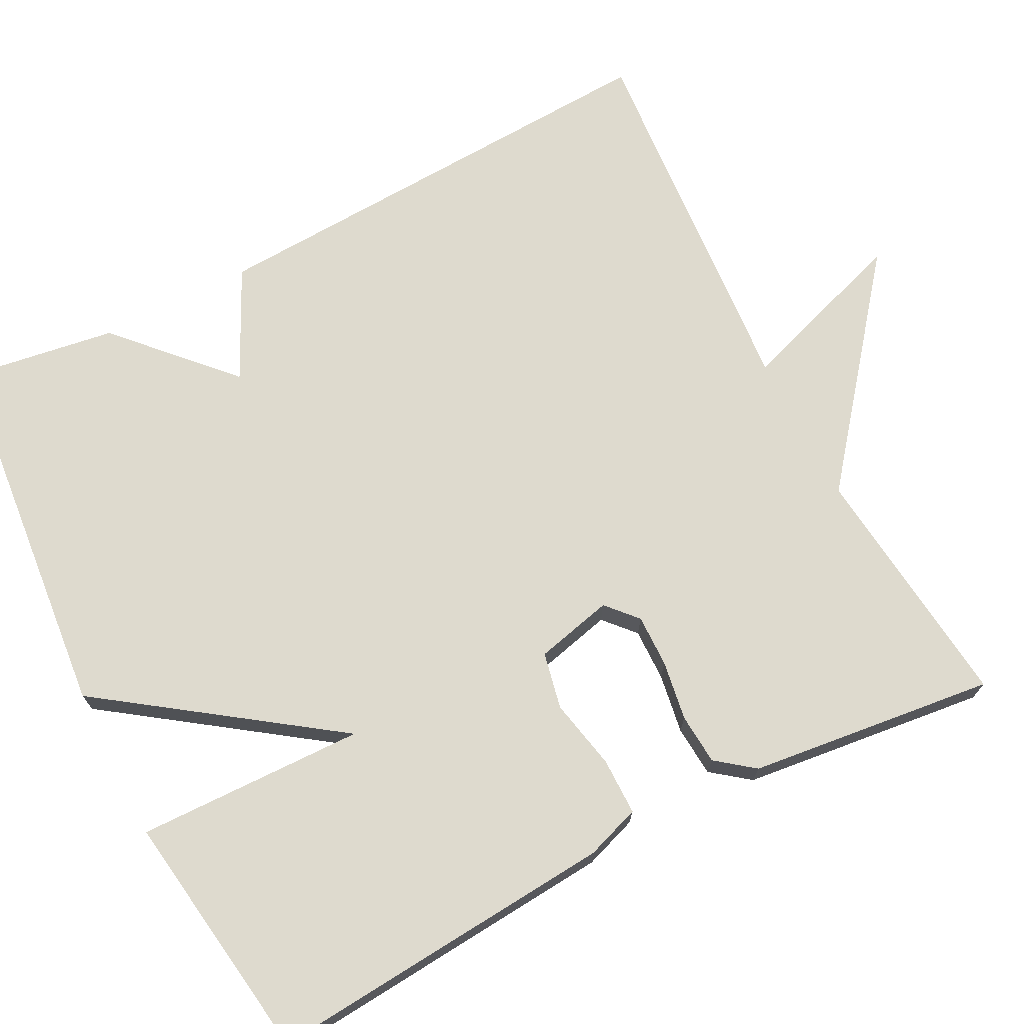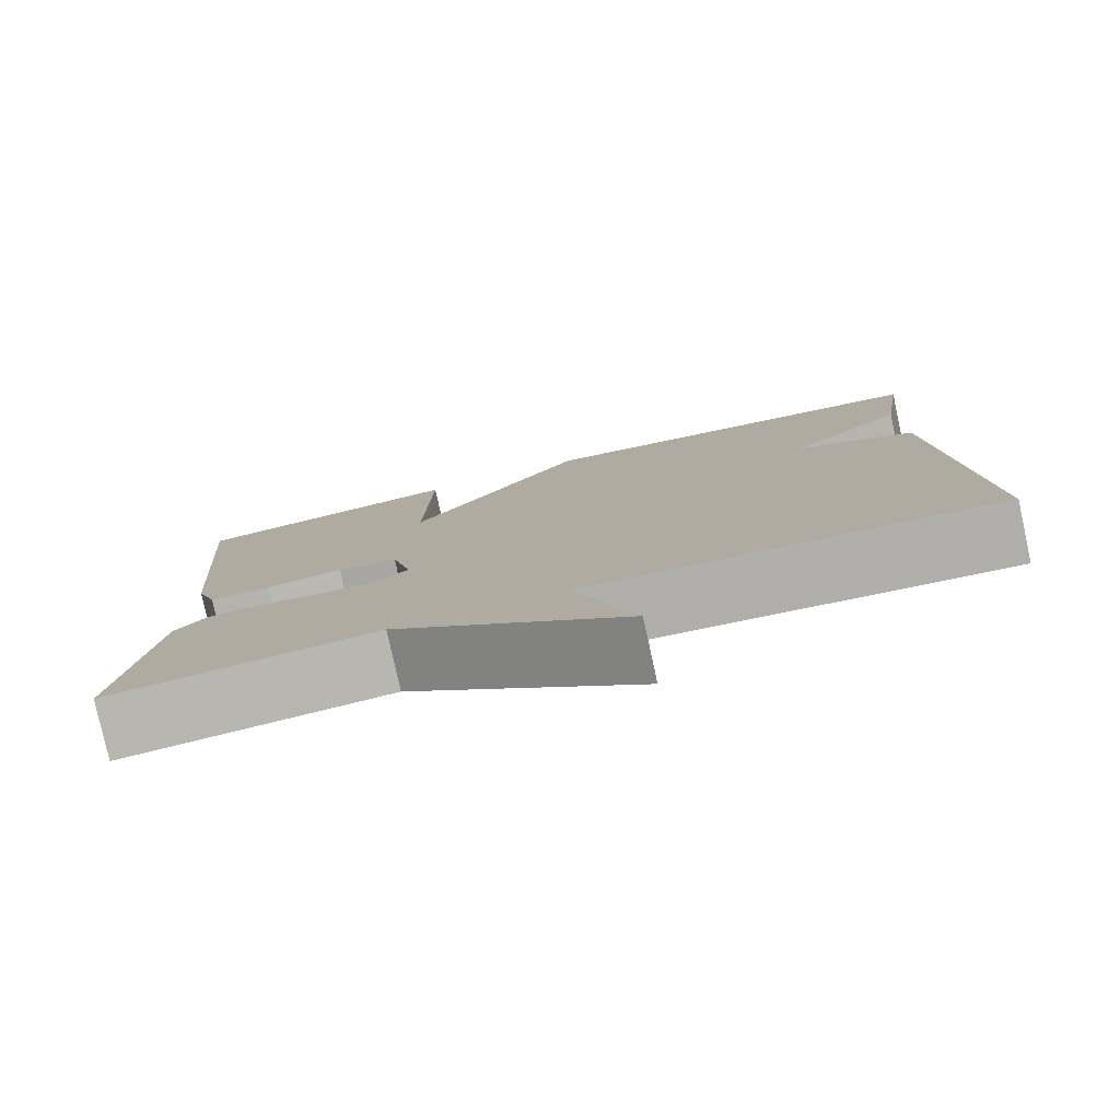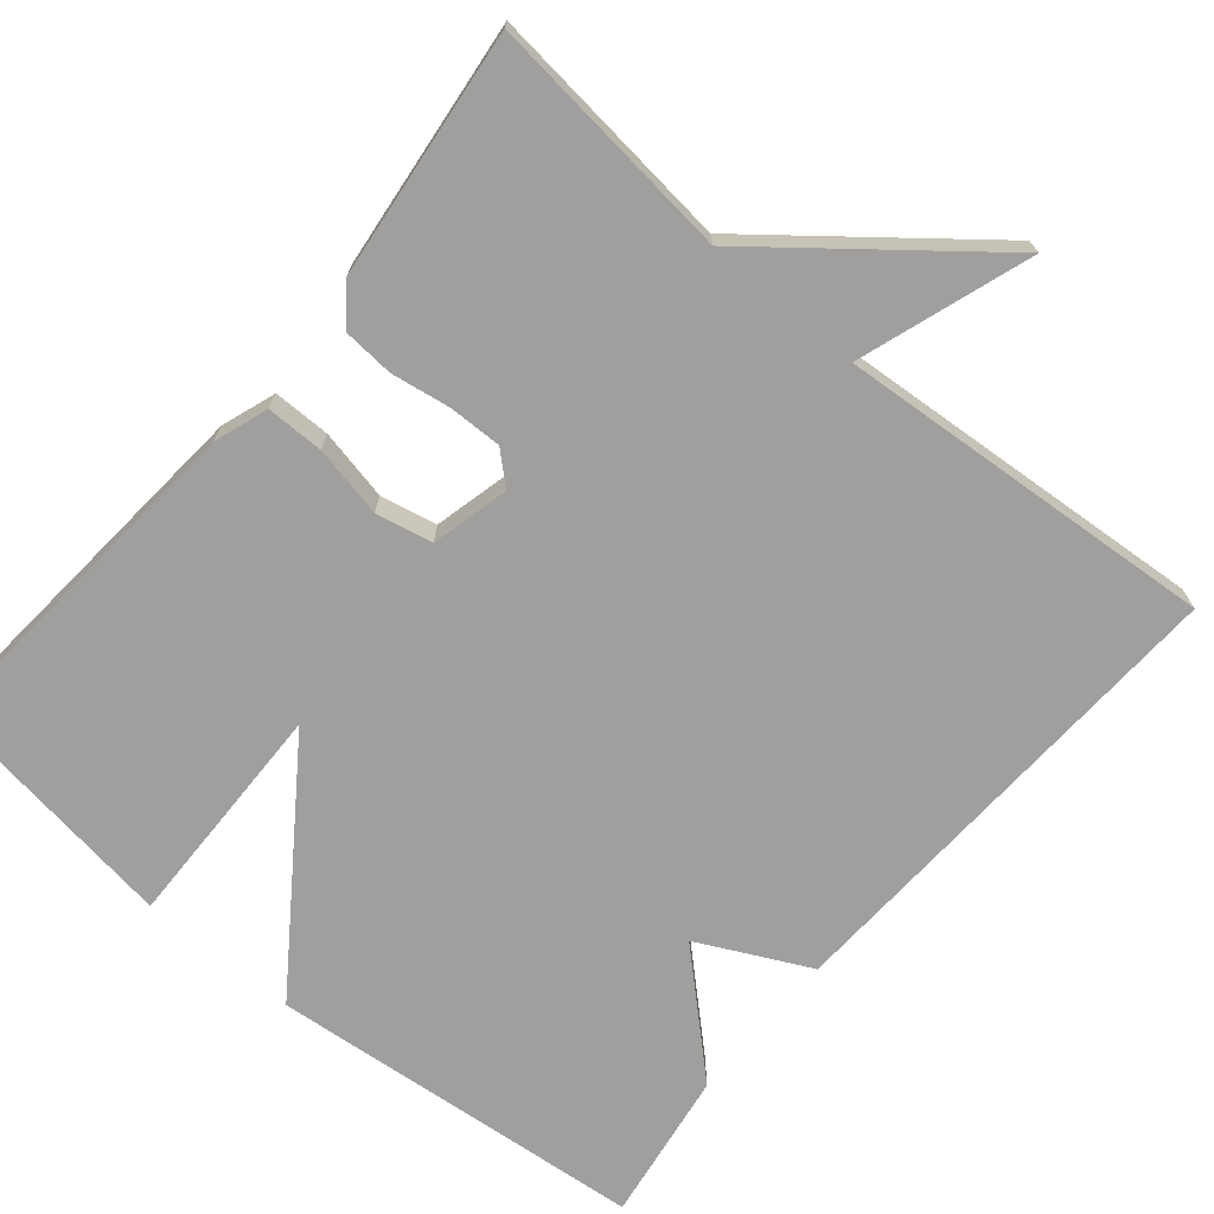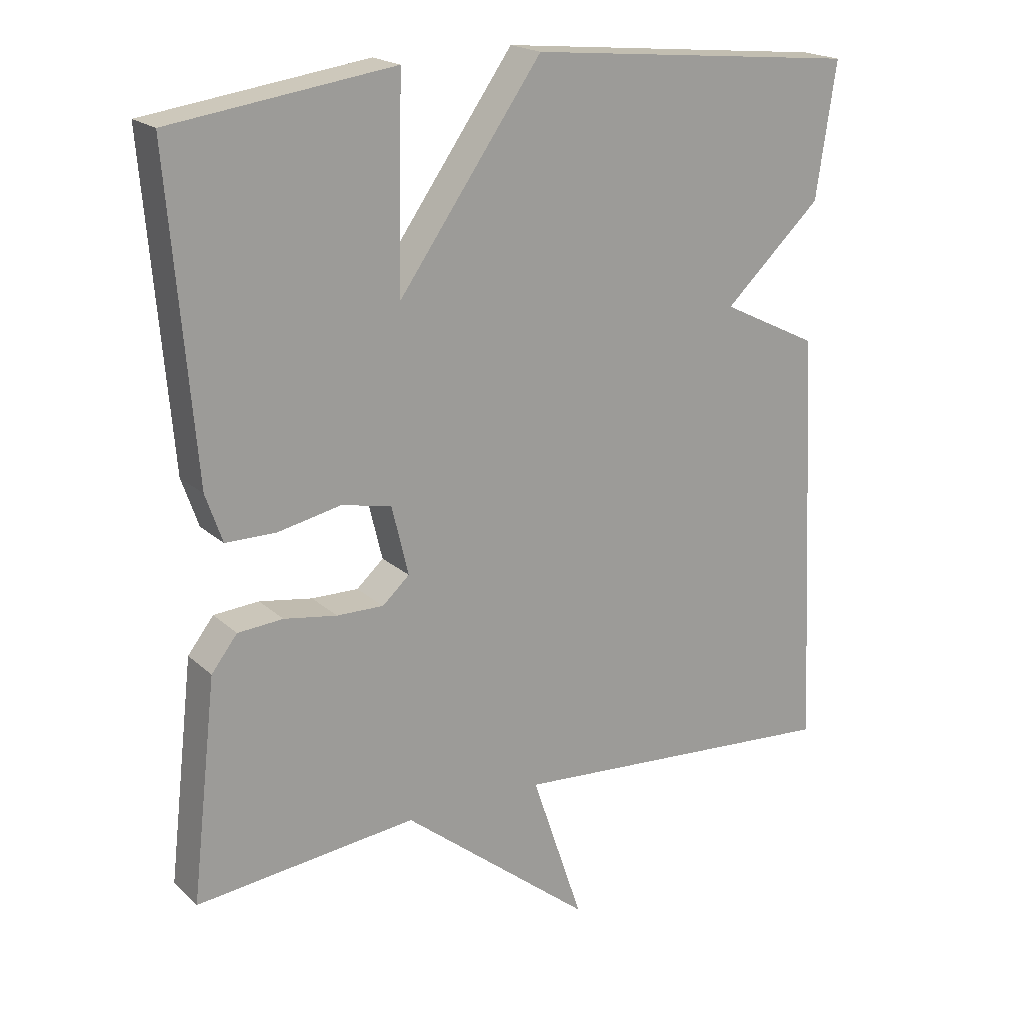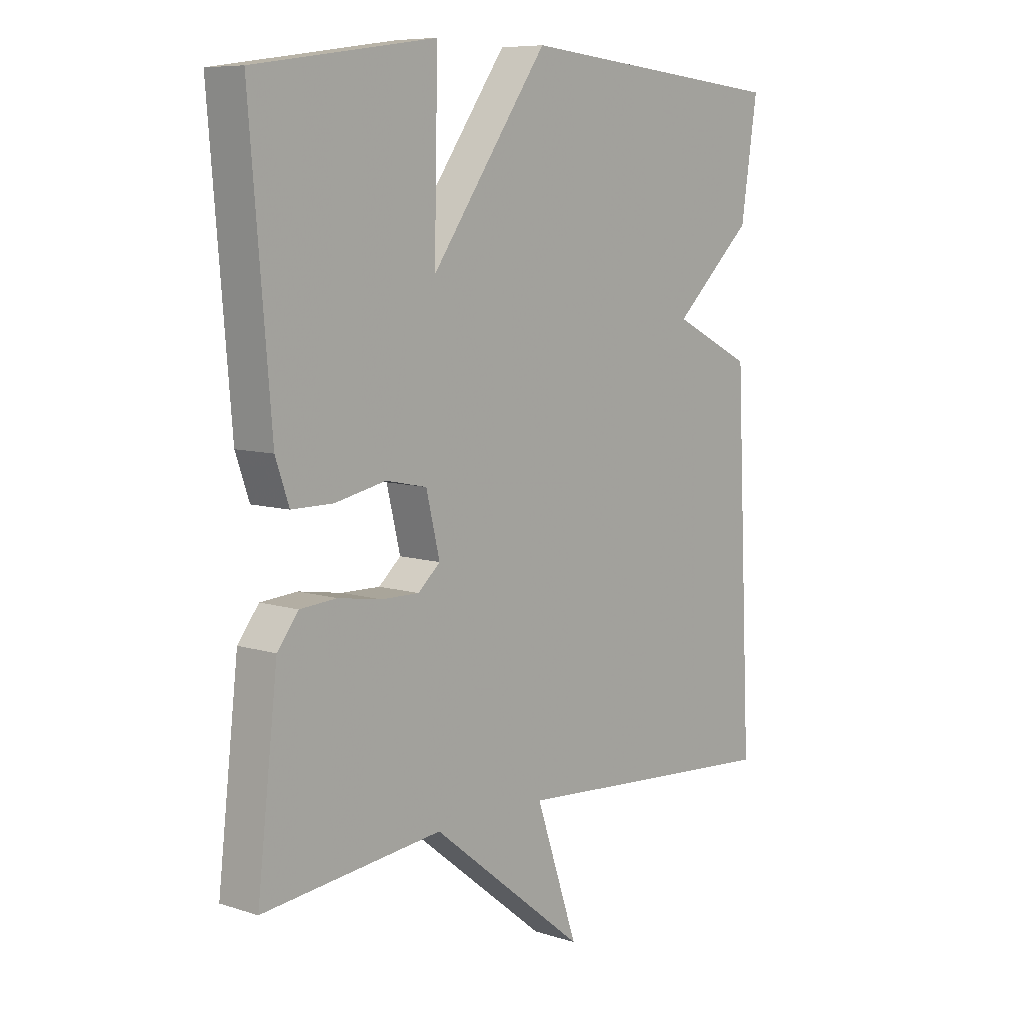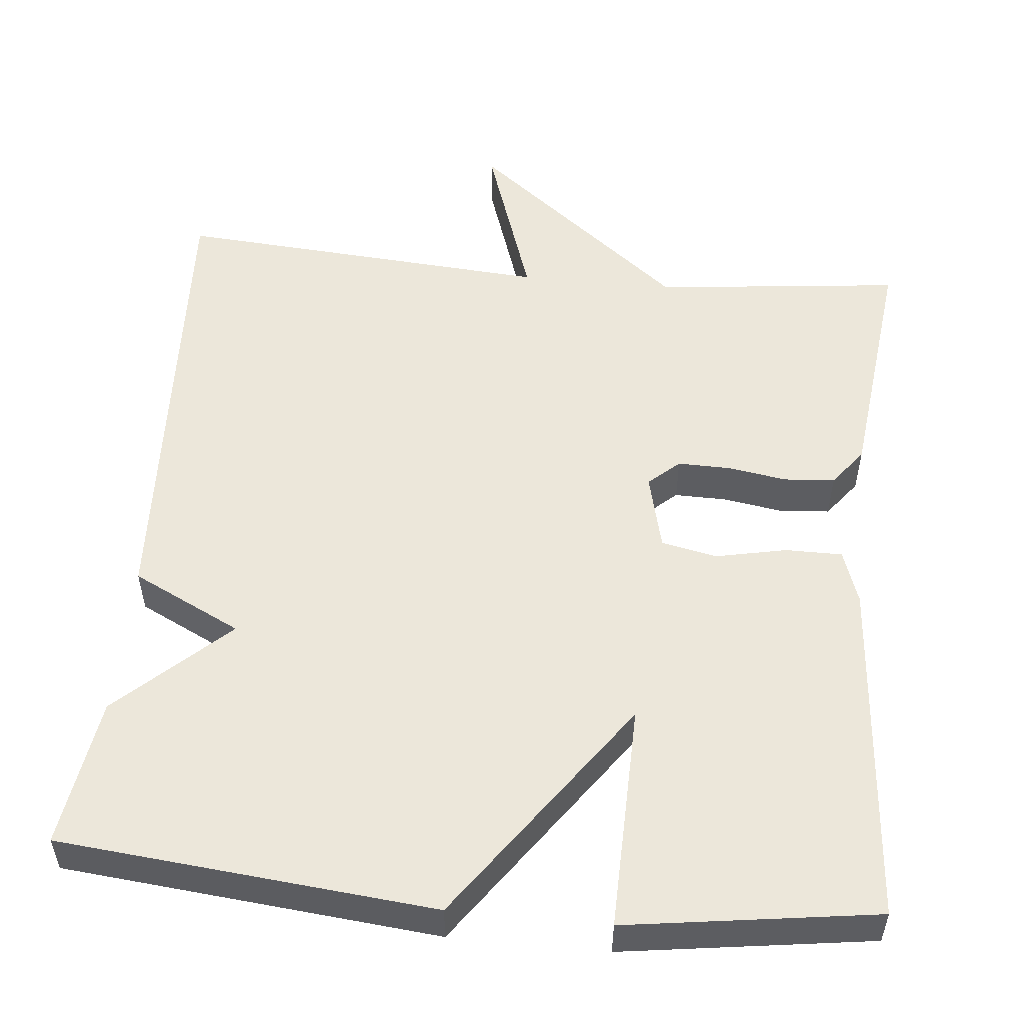
<metadata>
{"format":"obj","ext":"obj","renderer":"f3d","projection":"perspective","resolution":1024,"background":"white","views":[{"elev":71.3,"azim":62.8,"up":"+Y"},{"elev":-79.9,"azim":-167.6,"up":"+Z"},{"elev":-71.3,"azim":140.1,"up":"+Y"},{"elev":19.6,"azim":147.9,"up":"+Z"},{"elev":8.1,"azim":131.3,"up":"+Z"},{"elev":53.2,"azim":5.6,"up":"+Y"}]}
</metadata>
<code>
v -0.5 0.07 0.5
v -0.02 0.07 0.546
v 0.186 0.07 0.255
v 0.18 0.07 0.546
v 0.5 0.07 0.5
v 0.463 0.07 0.053
v 0.439 0.07 -0.016
v 0.366 0.07 -0.016
v 0.276 0.07 0.003
v 0.204 0.07 -0.012
v 0.18 0.07 -0.111
v 0.219 0.07 -0.146
v 0.286 0.07 -0.145
v 0.362 0.07 -0.133
v 0.427 0.07 -0.138
v 0.464 0.07 -0.186
v 0.5 0.07 -0.5
v 0.183 0.07 -0.465
v -0.091 0.07 -0.684
v -0.017 0.07 -0.465
v -0.5 0.07 -0.5
v -0.471 0.07 0.108
v -0.331 0.07 0.177
v -0.471 0.07 0.308
v -0.5 0 0.5
v -0.02 0 0.546
v 0.186 0 0.255
v 0.18 0 0.546
v 0.5 0 0.5
v 0.463 0 0.053
v 0.439 0 -0.016
v 0.366 0 -0.016
v 0.276 0 0.003
v 0.204 0 -0.012
v 0.18 0 -0.111
v 0.219 0 -0.146
v 0.286 0 -0.145
v 0.362 0 -0.133
v 0.427 0 -0.138
v 0.464 0 -0.186
v 0.5 0 -0.5
v 0.183 0 -0.465
v -0.091 0 -0.684
v -0.017 0 -0.465
v -0.5 0 -0.5
v -0.471 0 0.108
v -0.331 0 0.177
v -0.471 0 0.308
f 1 2 3
f 24 1 3
f 23 24 3
f 22 23 3
f 21 22 3
f 20 21 3
f 18 19 20
f 16 17 18
f 15 16 18
f 14 15 18
f 13 14 18
f 12 13 18 20
f 11 12 20
f 10 11 20 3
f 7 8 9
f 6 7 9
f 5 6 9
f 4 5 9
f 3 4 9
f 3 9 10
f 27 26 25
f 27 25 48
f 27 48 47
f 27 47 46
f 27 46 45
f 27 45 44
f 44 43 42
f 42 41 40
f 42 40 39
f 42 39 38
f 42 38 37
f 44 42 37 36
f 44 36 35
f 27 44 35 34
f 33 32 31
f 33 31 30
f 33 30 29
f 33 29 28
f 33 28 27
f 34 33 27
f 1 25 26 2
f 2 26 27 3
f 3 27 28 4
f 4 28 29 5
f 5 29 30 6
f 6 30 31 7
f 7 31 32 8
f 8 32 33 9
f 9 33 34 10
f 10 34 35 11
f 11 35 36 12
f 12 36 37 13
f 13 37 38 14
f 14 38 39 15
f 15 39 40 16
f 16 40 41 17
f 17 41 42 18
f 18 42 43 19
f 19 43 44 20
f 20 44 45 21
f 21 45 46 22
f 22 46 47 23
f 23 47 48 24
f 24 48 25 1

</code>
